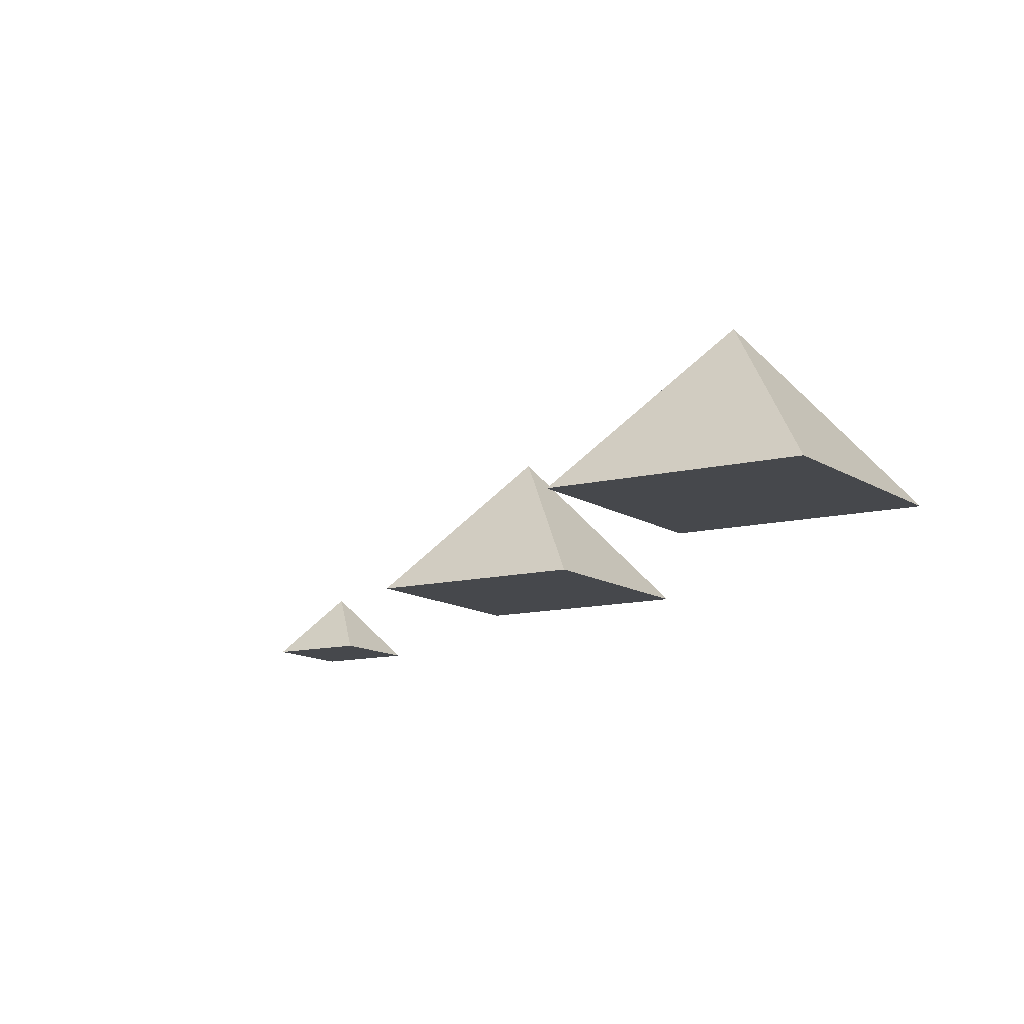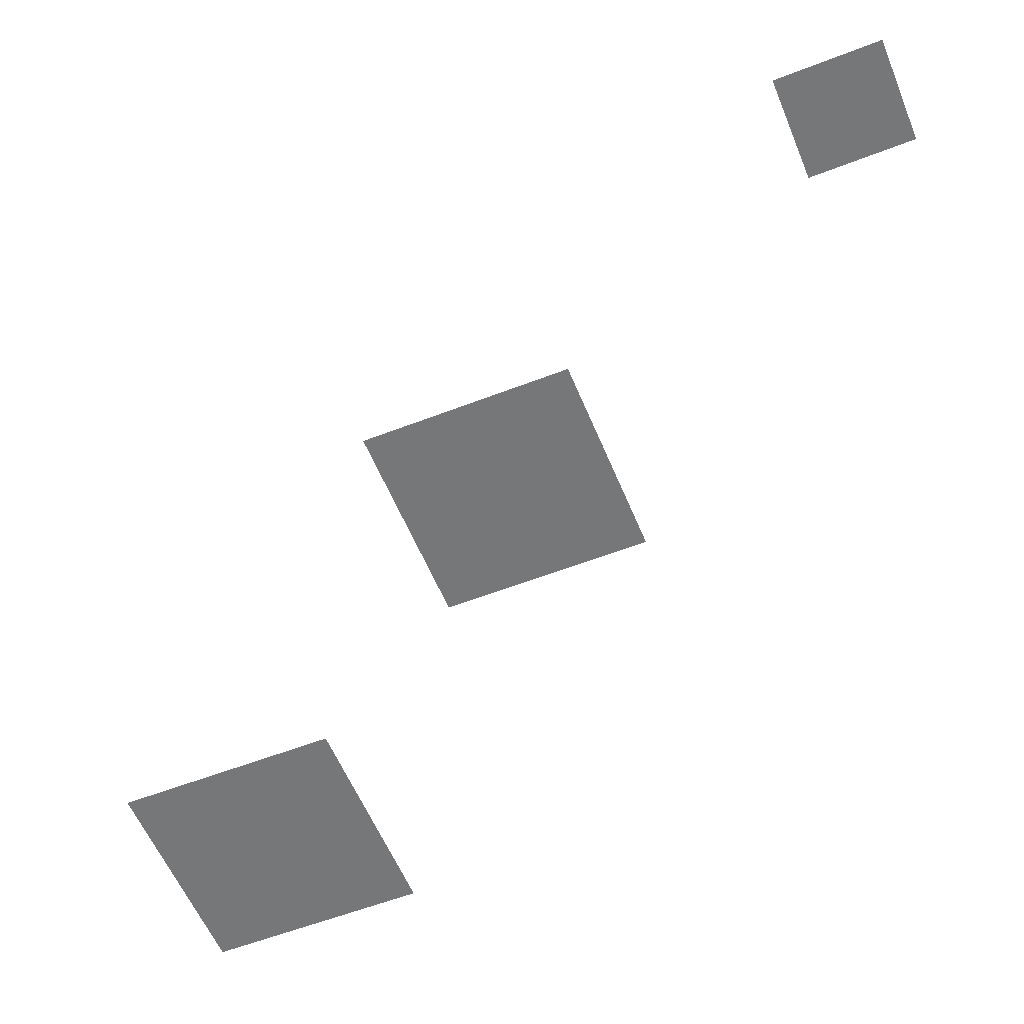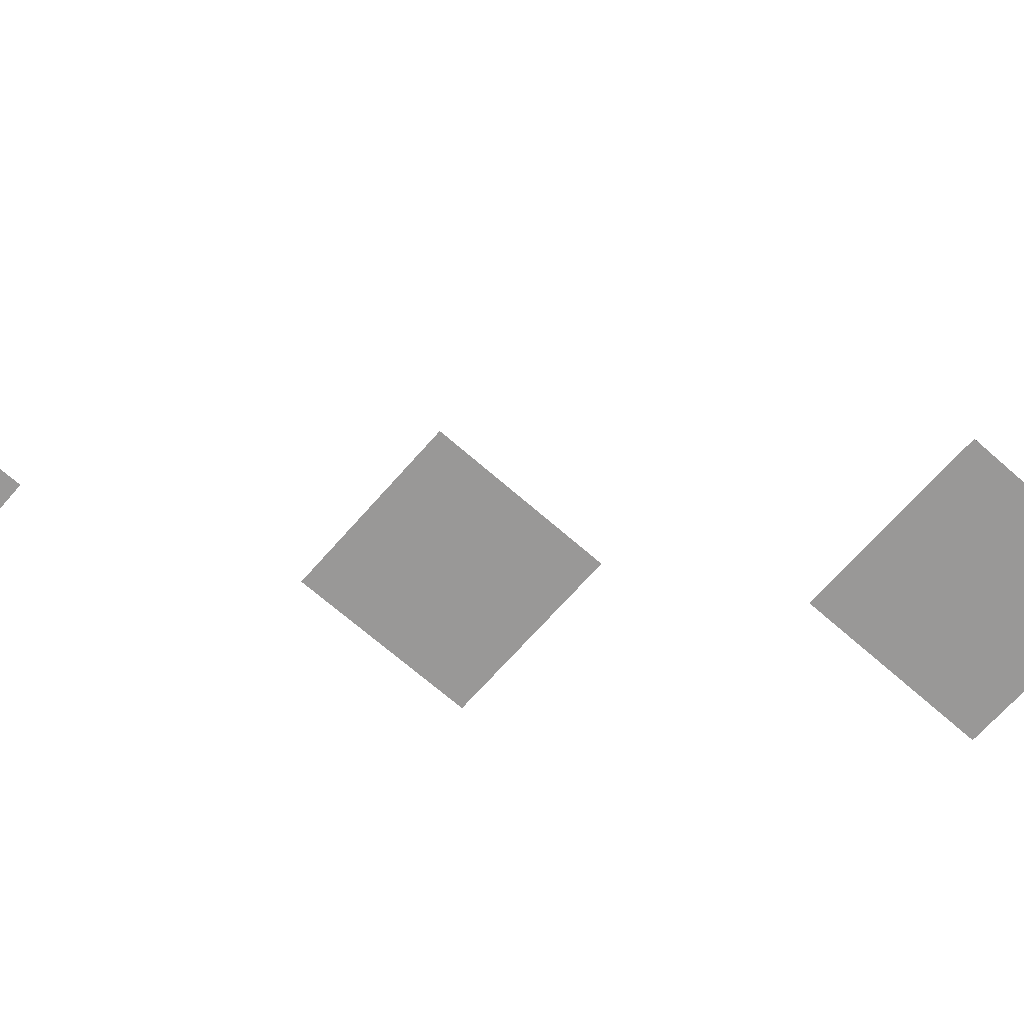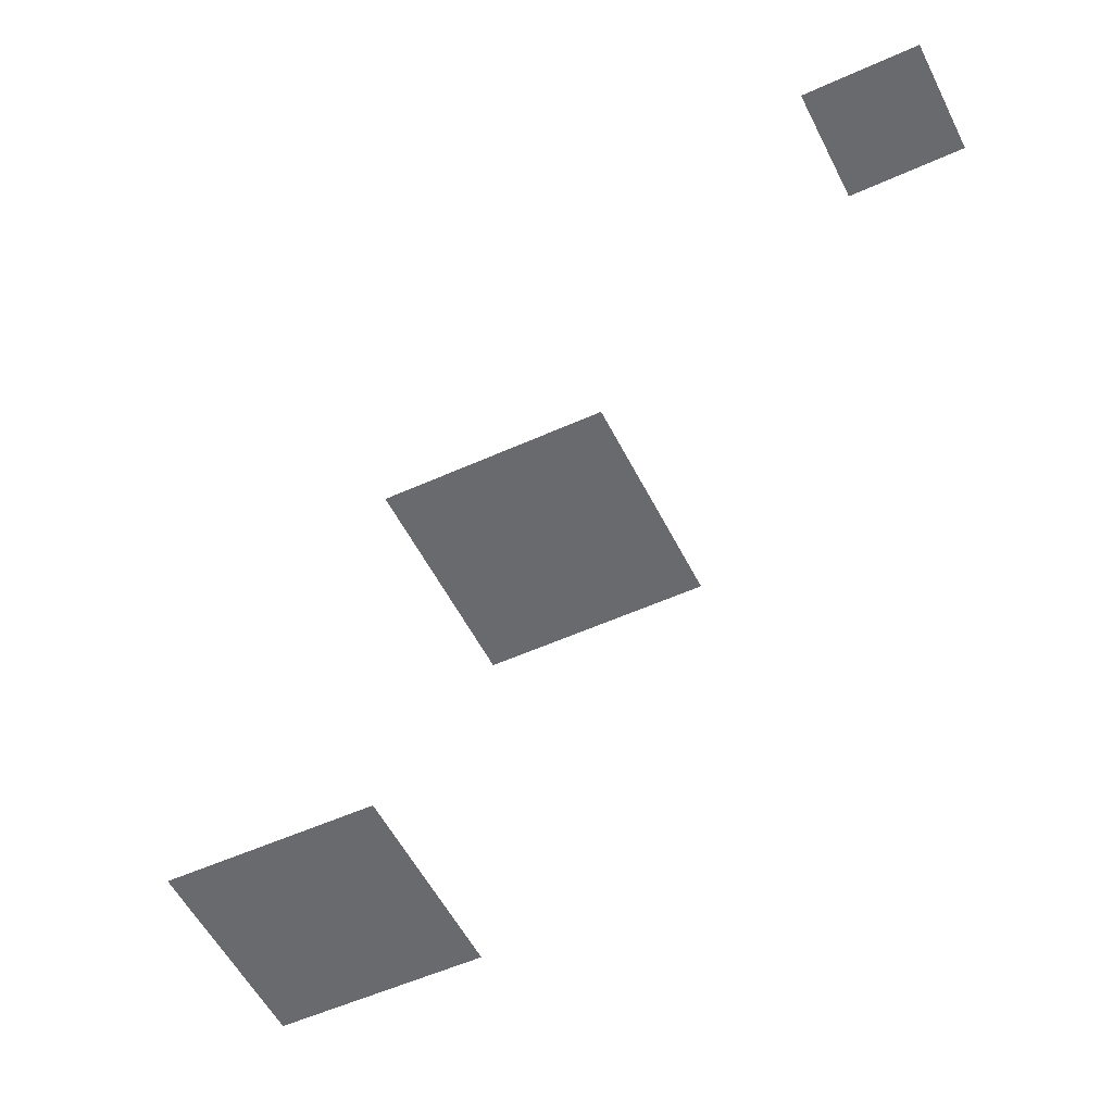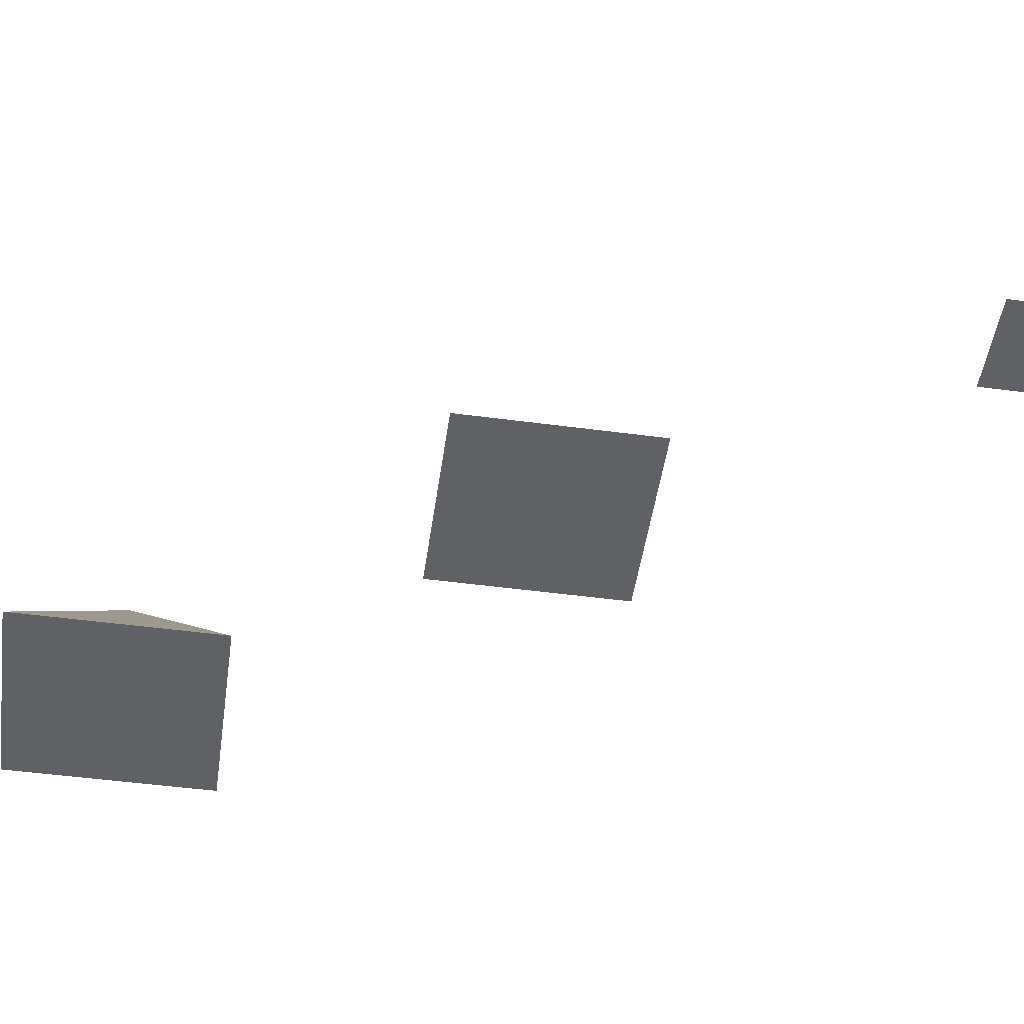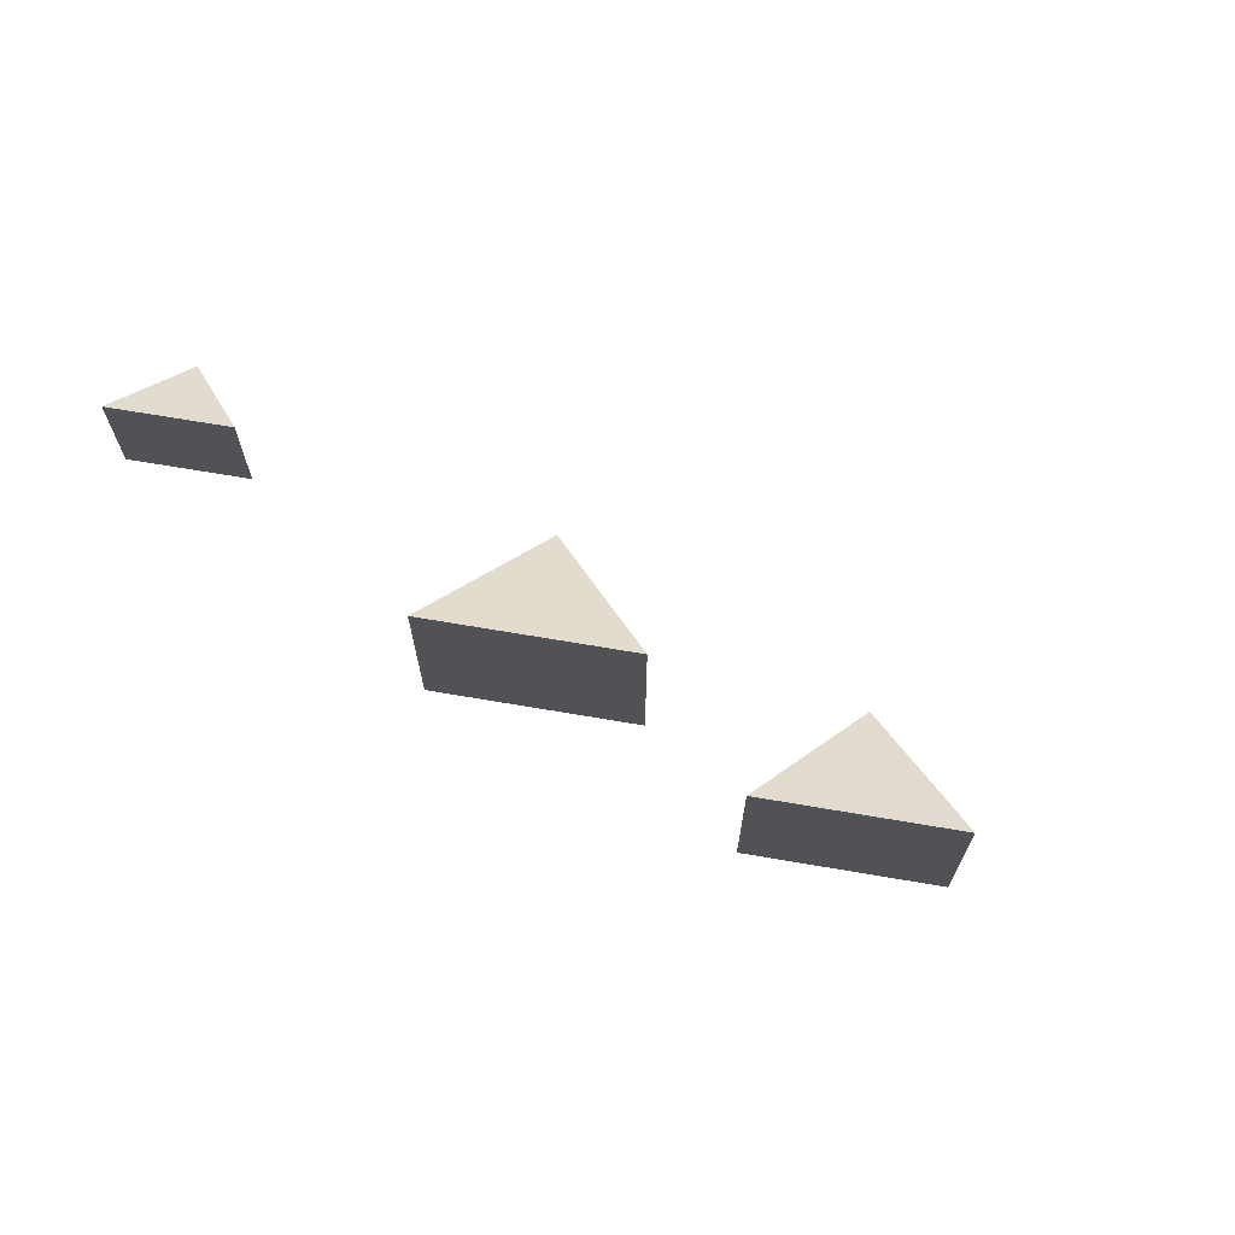
<metadata>
{"format":"obj","ext":"obj","renderer":"f3d","projection":"perspective","resolution":1024,"background":"white","views":[{"elev":-11.4,"azim":122.0,"up":"+Y"},{"elev":-57.1,"azim":-67.9,"up":"+Y"},{"elev":-68.7,"azim":48.7,"up":"+Y"},{"elev":-53.1,"azim":-64.0,"up":"+Y"},{"elev":-50.0,"azim":-98.3,"up":"+Y"},{"elev":70.7,"azim":9.6,"up":"+Z"}]}
</metadata>
<code>
v 209.7 0 -287.9
v 439.7 0 -287.9
v 439.7 0 -517.9
v 209.7 0 -517.9
v 324.7 145 -402.9
v -105 0 105
v 105 0 105
v 105 0 -105
v -105 0 -105
v 0 135 0
v -306.3 0 475.3
v -206.3 0 475.3
v -206.3 0 375.3
v -306.3 0 375.3
v -256.3 65 425.3
o Null
f 4 3 2 1
f 2 3 5
f 3 4 5
f 4 1 5
f 1 2 5
f 9 8 7 6
f 7 8 10
f 8 9 10
f 9 6 10
f 6 7 10
f 14 13 12 11
f 12 13 15
f 13 14 15
f 14 11 15
f 11 12 15

</code>
